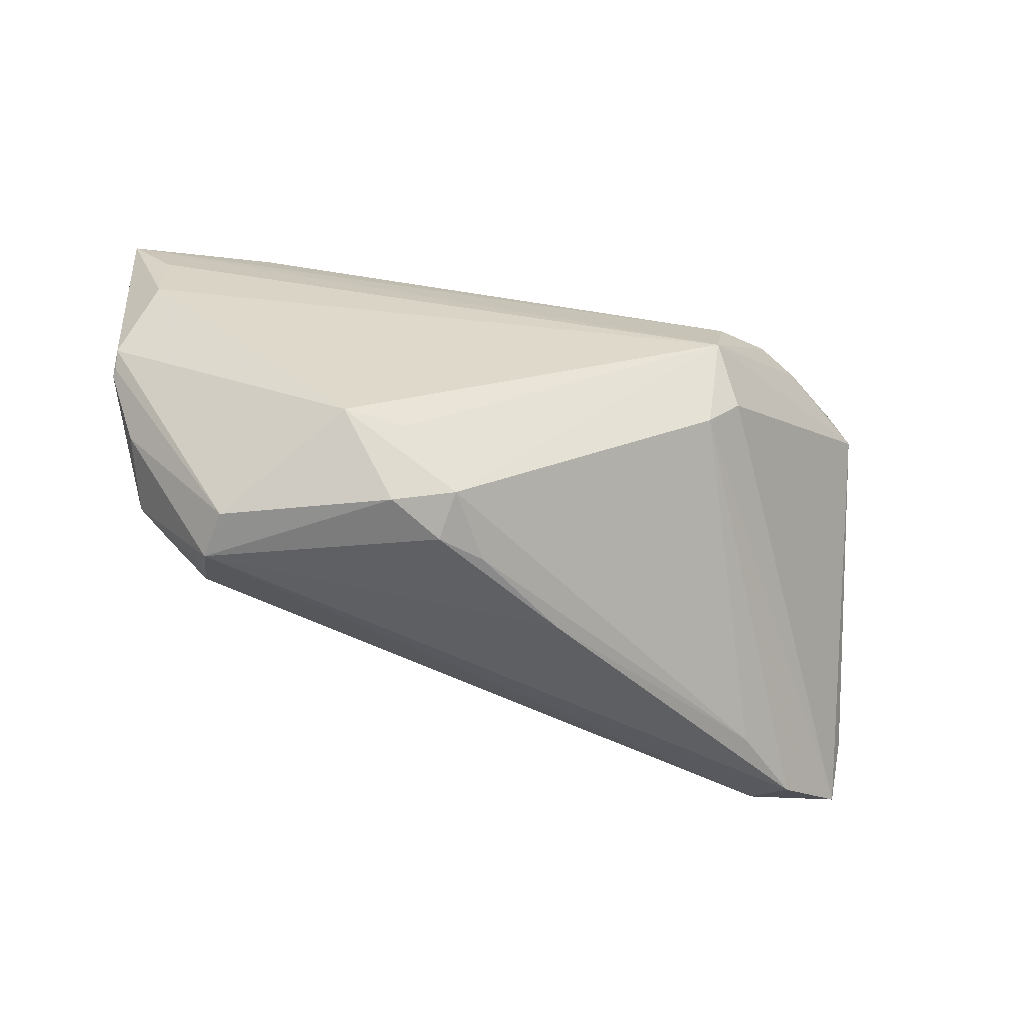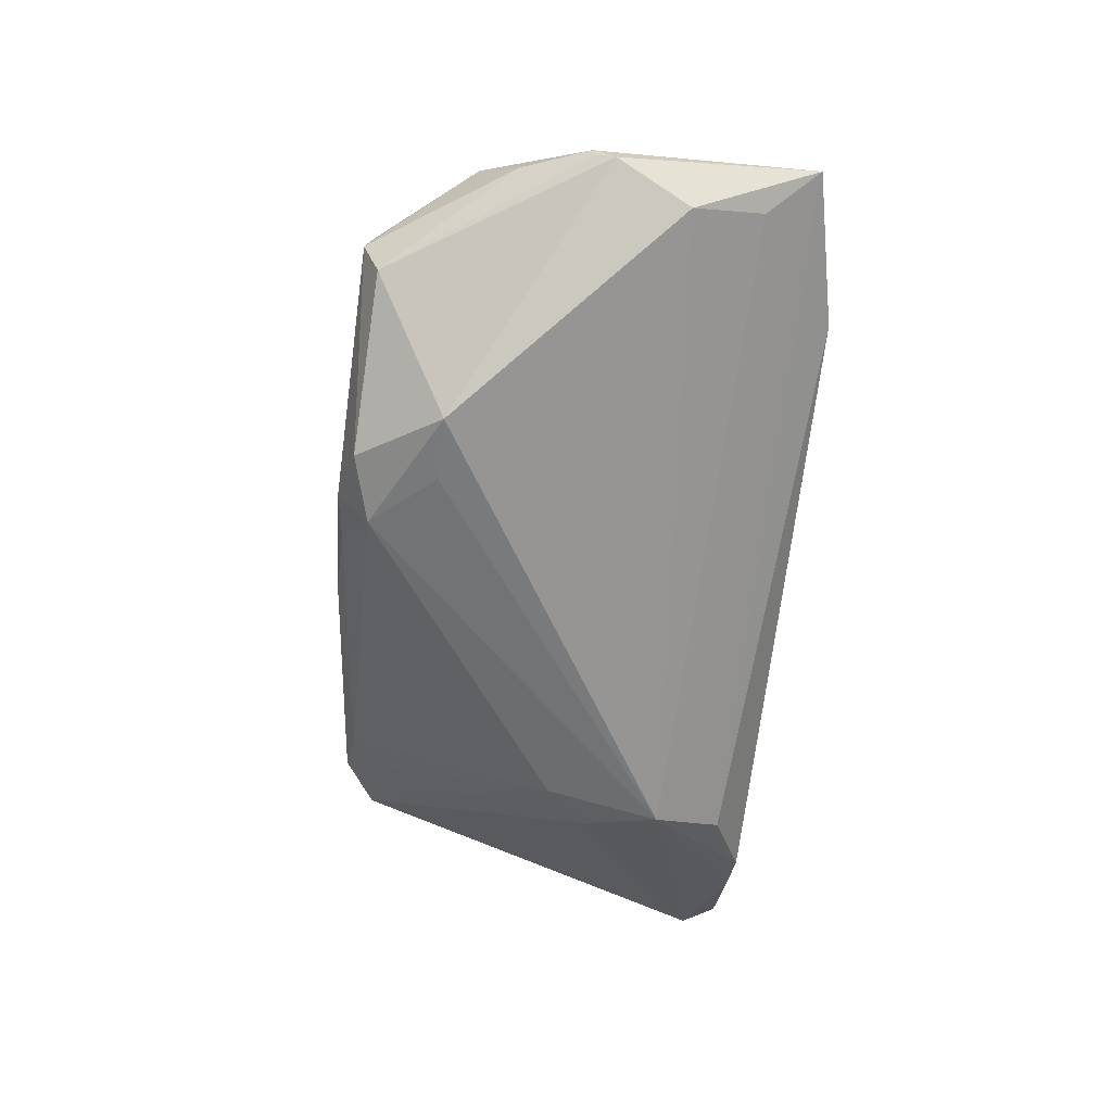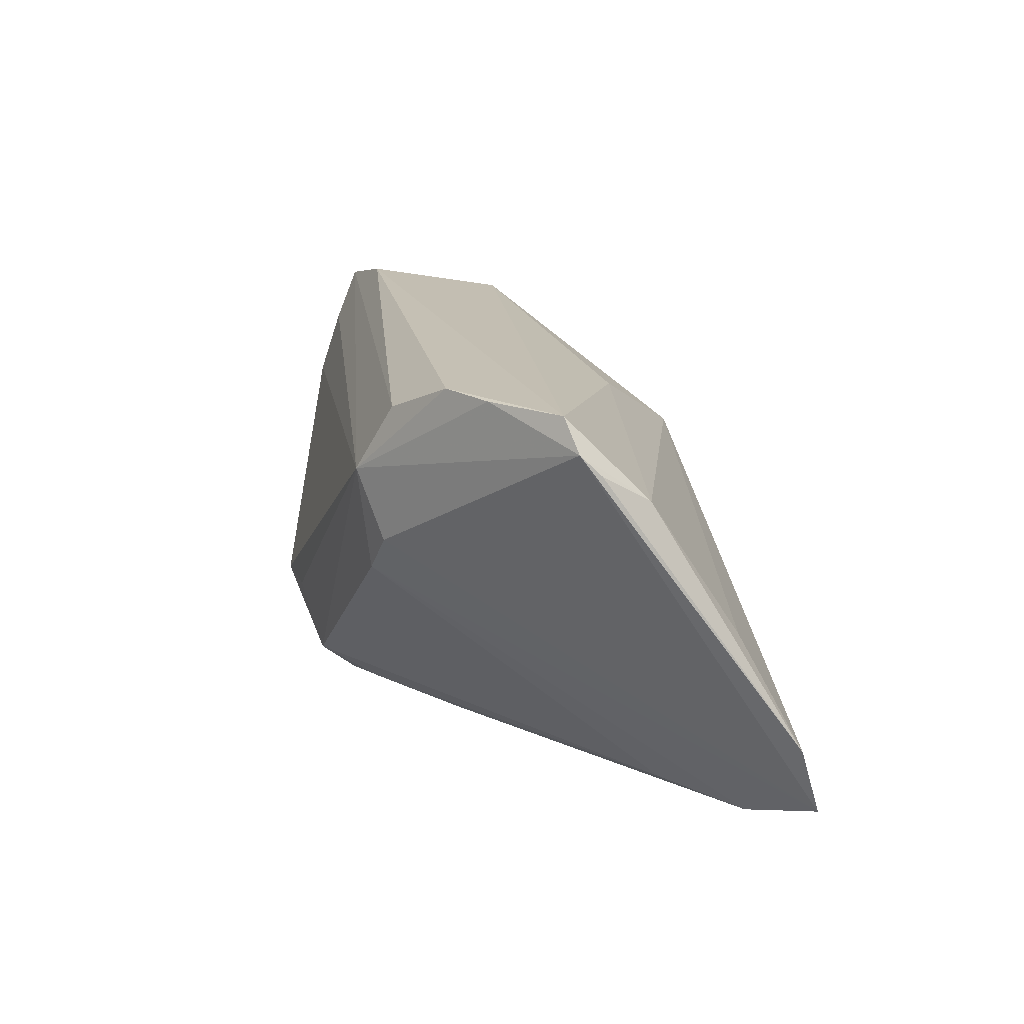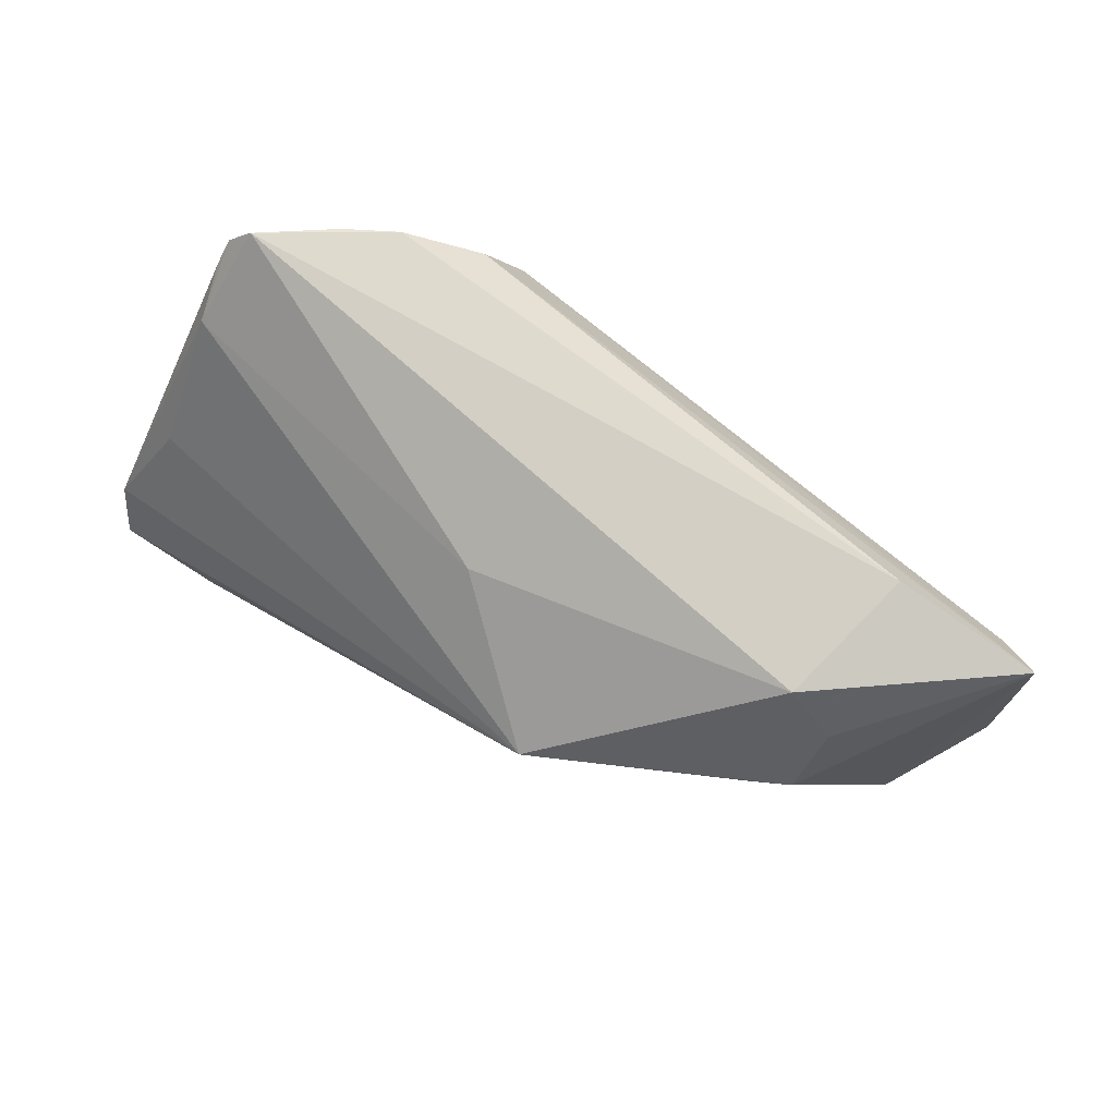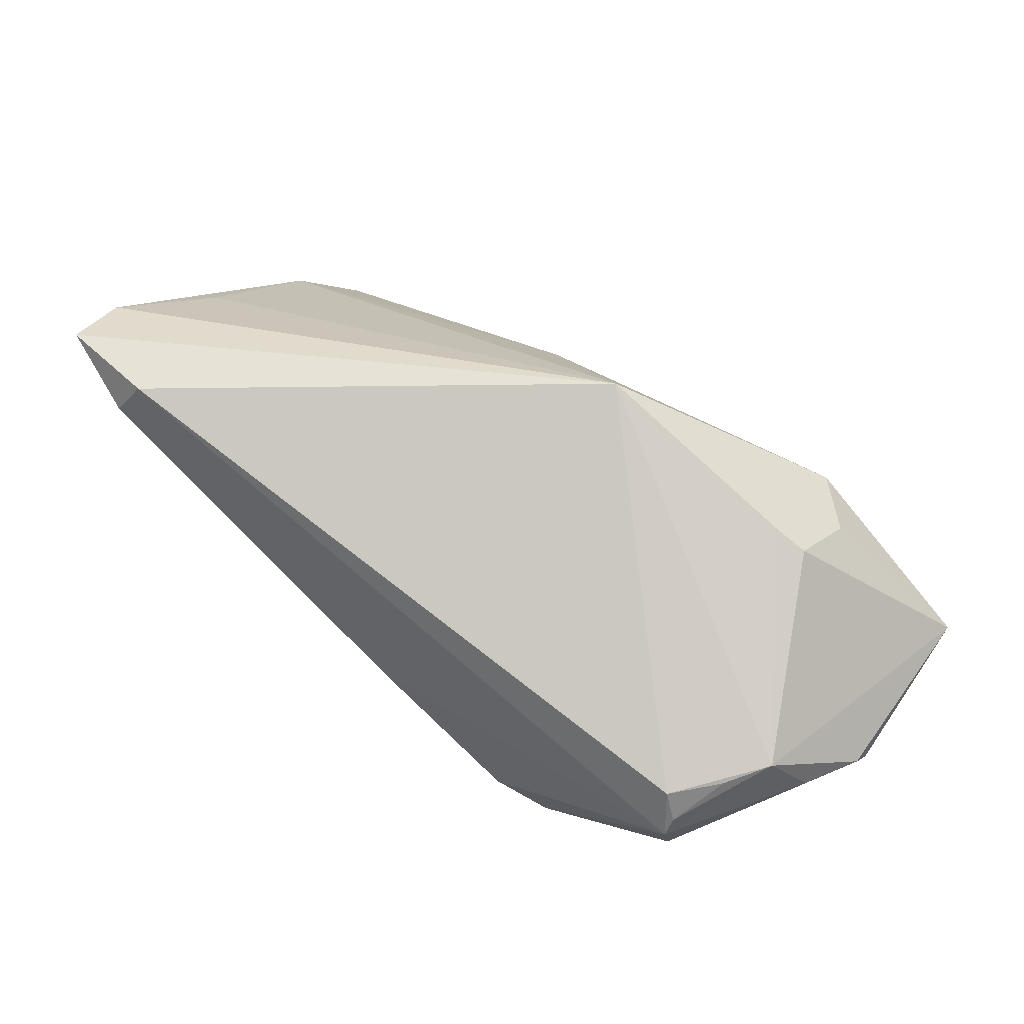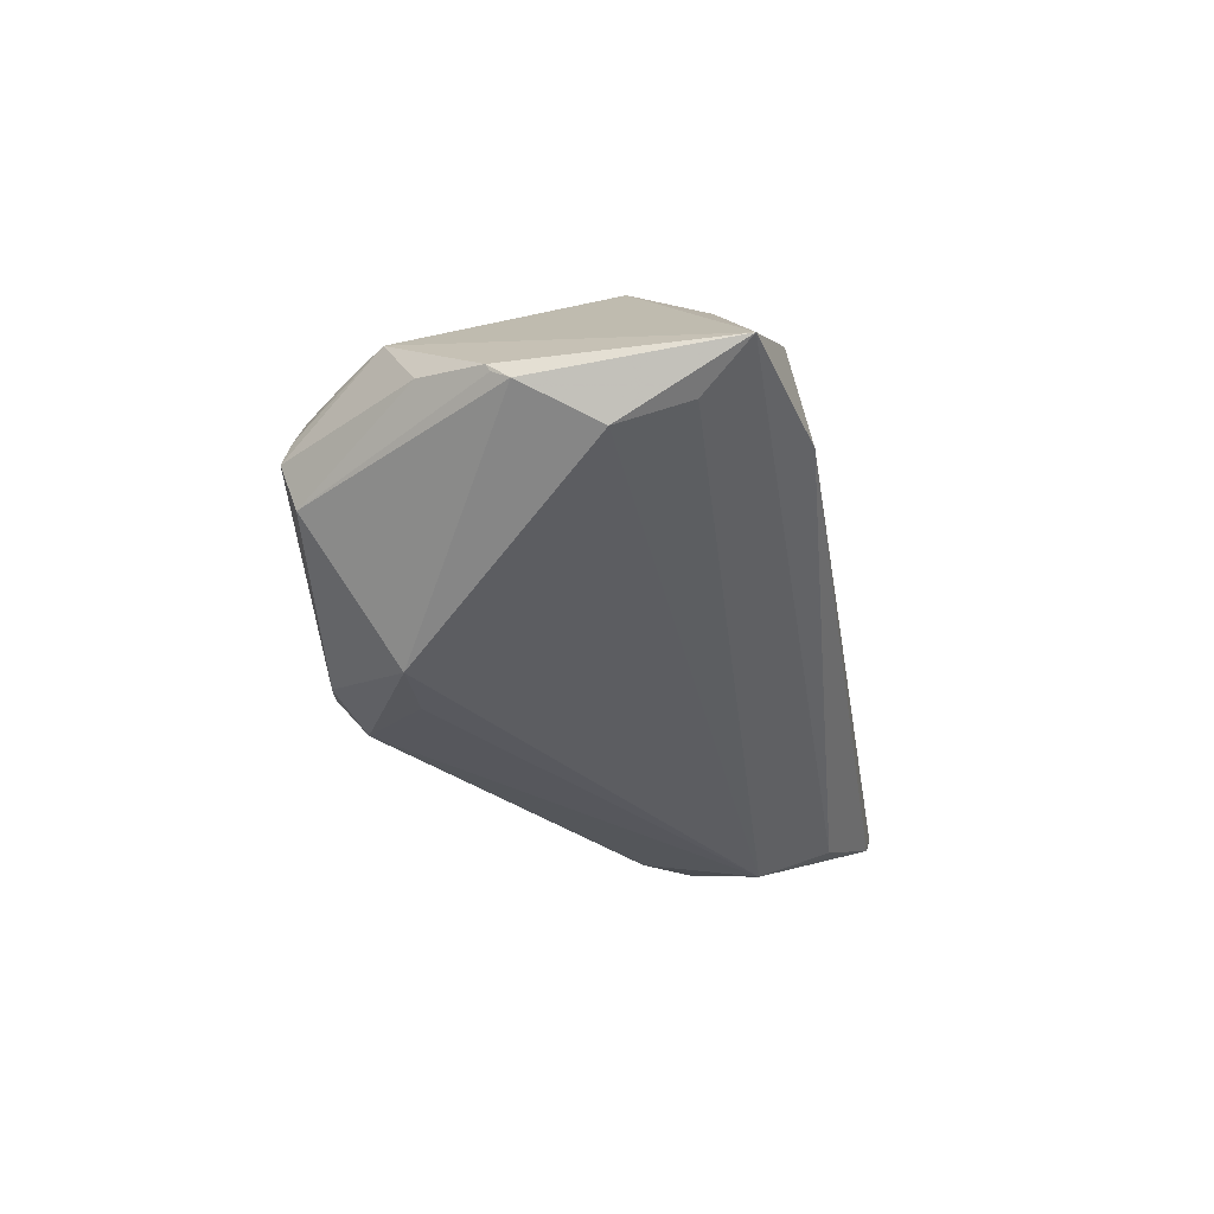
<metadata>
{"format":"obj","ext":"obj","renderer":"f3d","projection":"perspective","resolution":1024,"background":"white","views":[{"elev":-43.5,"azim":160.7,"up":"+Y"},{"elev":-60.5,"azim":83.4,"up":"+Z"},{"elev":18.4,"azim":-106.5,"up":"+Y"},{"elev":71.1,"azim":31.1,"up":"+Y"},{"elev":53.7,"azim":34.2,"up":"+Z"},{"elev":-33.4,"azim":99.1,"up":"+Z"}]}
</metadata>
<code>
v -0.02128 0.0007875 -0.0217
v 0.0505 0.01656 -0.01067
v -0.05269 0.0228 -0.005146
v 0.03683 0.02642 -0.007341
v 0.01386 -0.02735 -0.01724
v -0.05204 0.01657 0.003493
v 0.03262 0.02376 0.009383
v -0.04823 -0.02527 0.01797
v -0.05291 -8.035e-05 0.01419
v 0.03975 -0.02596 -0.002518
v -0.03863 -0.0243 0.01043
v 0.02798 -0.01616 -0.02359
v 0.03734 0.007885 0.01458
v -0.0531 0.02033 -0.002647
v -0.04953 0.02642 -0.005961
v 0.03804 -0.02513 0.001296
v -0.03433 0.02642 -0.01528
v 0.05119 0.00824 -0.01333
v 0.0506 -0.0107 -0.004856
v 0.04316 -0.02003 0.001564
v 0.008093 0.008042 0.02798
v -0.0581 -0.02142 0.02285
v -0.004968 -0.02714 -0.006489
v 0.01332 -0.02355 -0.02181
v 0.05429 -0.002953 -0.007052
v 0.03941 -0.02715 -0.004929
v 0.04715 -0.01502 0.00265
v 0.05475 0.02251 -0.006977
v -0.02601 0.005798 -0.02111
v 0.05419 -0.002462 -0.007899
v -0.02553 0.02233 -0.01964
v -0.04069 0.02625 -0.01204
v -0.05893 -0.01306 0.02013
v 0.00758 -0.02668 -0.01488
v 0.03906 -0.02515 -0.0106
v 0.0384 0.01705 0.009847
v -0.02267 0.01417 -0.02359
v -0.04509 -0.0239 0.02284
v 0.02069 -0.02572 -0.02028
v 0.05454 -0.0004293 -0.009192
v 0.03305 0.007636 0.01658
v -0.007099 0.01807 0.01416
v 0.02039 -0.01615 -0.02327
f 3 37 29
f 28 27 25
f 21 33 22
f 3 29 22
f 22 33 3
f 38 22 8
f 21 22 38
f 27 28 13
f 2 18 37
f 37 28 2
f 2 28 18
f 37 17 31
f 31 28 37
f 3 33 14
f 14 6 3
f 33 6 14
f 9 33 21
f 21 6 9
f 9 6 33
f 26 38 8
f 18 28 40
f 40 28 25
f 21 27 41
f 41 13 21
f 27 13 41
f 42 6 21
f 32 37 3
f 32 17 37
f 4 31 17
f 28 31 4
f 28 4 7
f 7 42 21
f 5 24 39
f 39 26 5
f 1 29 37
f 37 24 1
f 24 11 1
f 1 11 8
f 8 22 1
f 1 22 29
f 43 24 37
f 38 26 16
f 21 38 16
f 16 27 21
f 25 27 19
f 27 26 19
f 39 24 12
f 24 43 12
f 18 40 12
f 37 18 12
f 12 43 37
f 3 6 15
f 6 42 15
f 42 7 15
f 15 32 3
f 15 7 4
f 17 32 15
f 15 4 17
f 36 13 28
f 28 7 36
f 21 13 36
f 36 7 21
f 23 26 8
f 23 5 26
f 8 11 23
f 10 26 27
f 10 16 26
f 35 19 26
f 35 12 40
f 35 26 39
f 39 12 35
f 34 11 24
f 34 23 11
f 24 5 34
f 5 23 34
f 27 16 20
f 20 10 27
f 16 10 20
f 25 19 30
f 19 35 30
f 30 40 25
f 30 35 40

</code>
